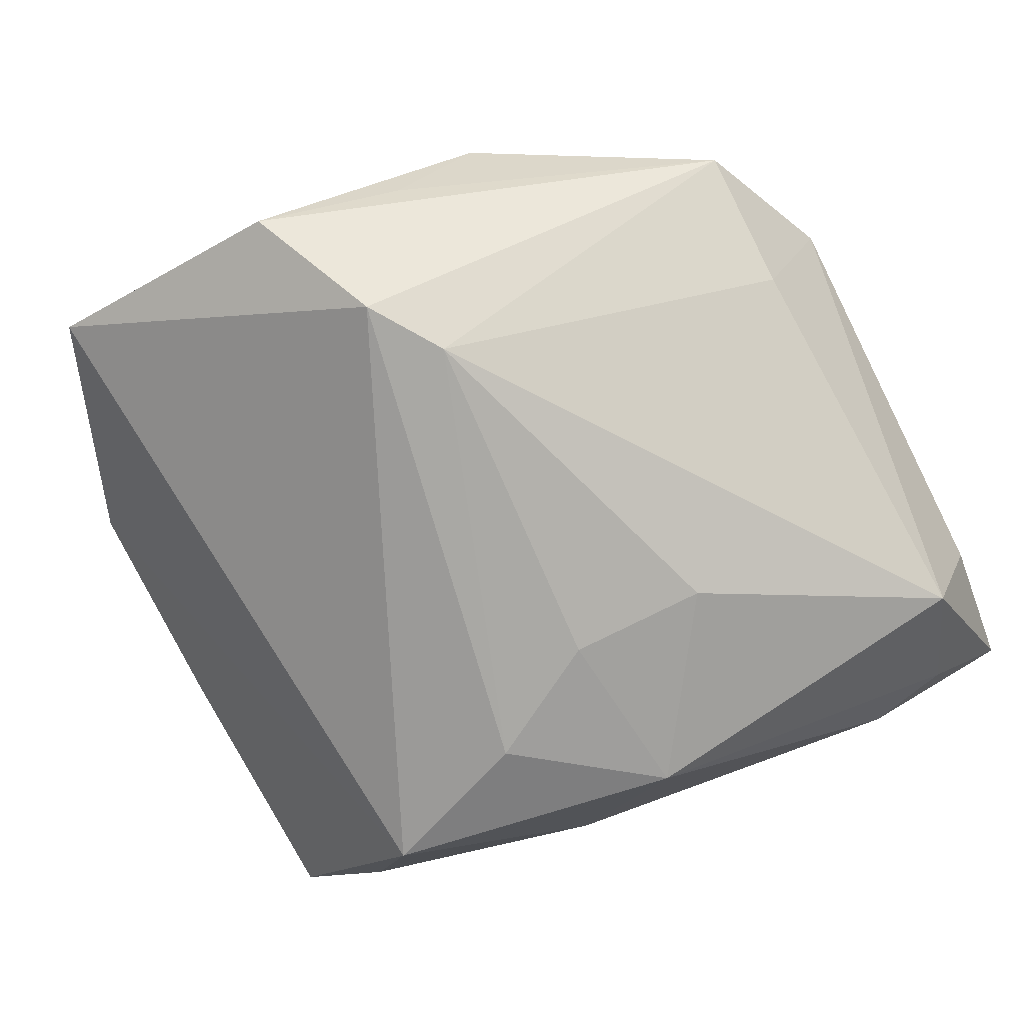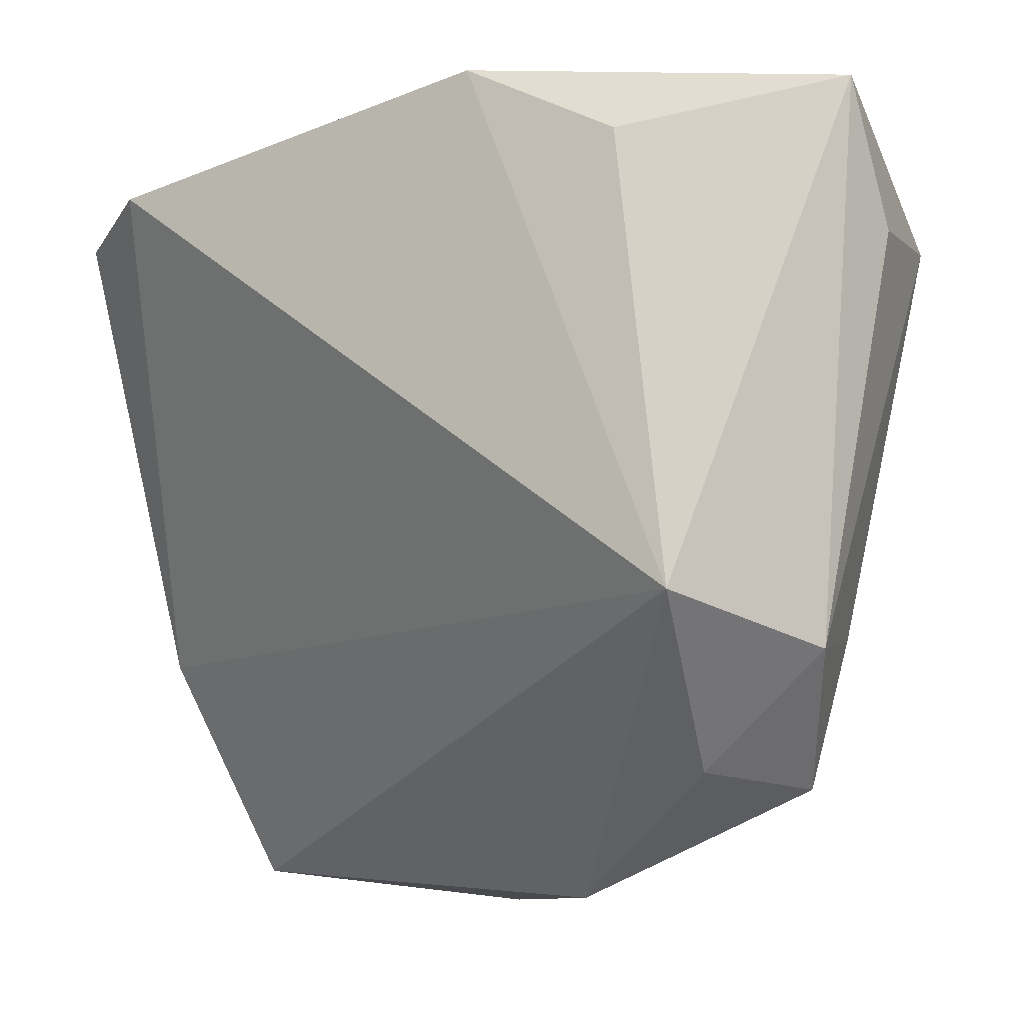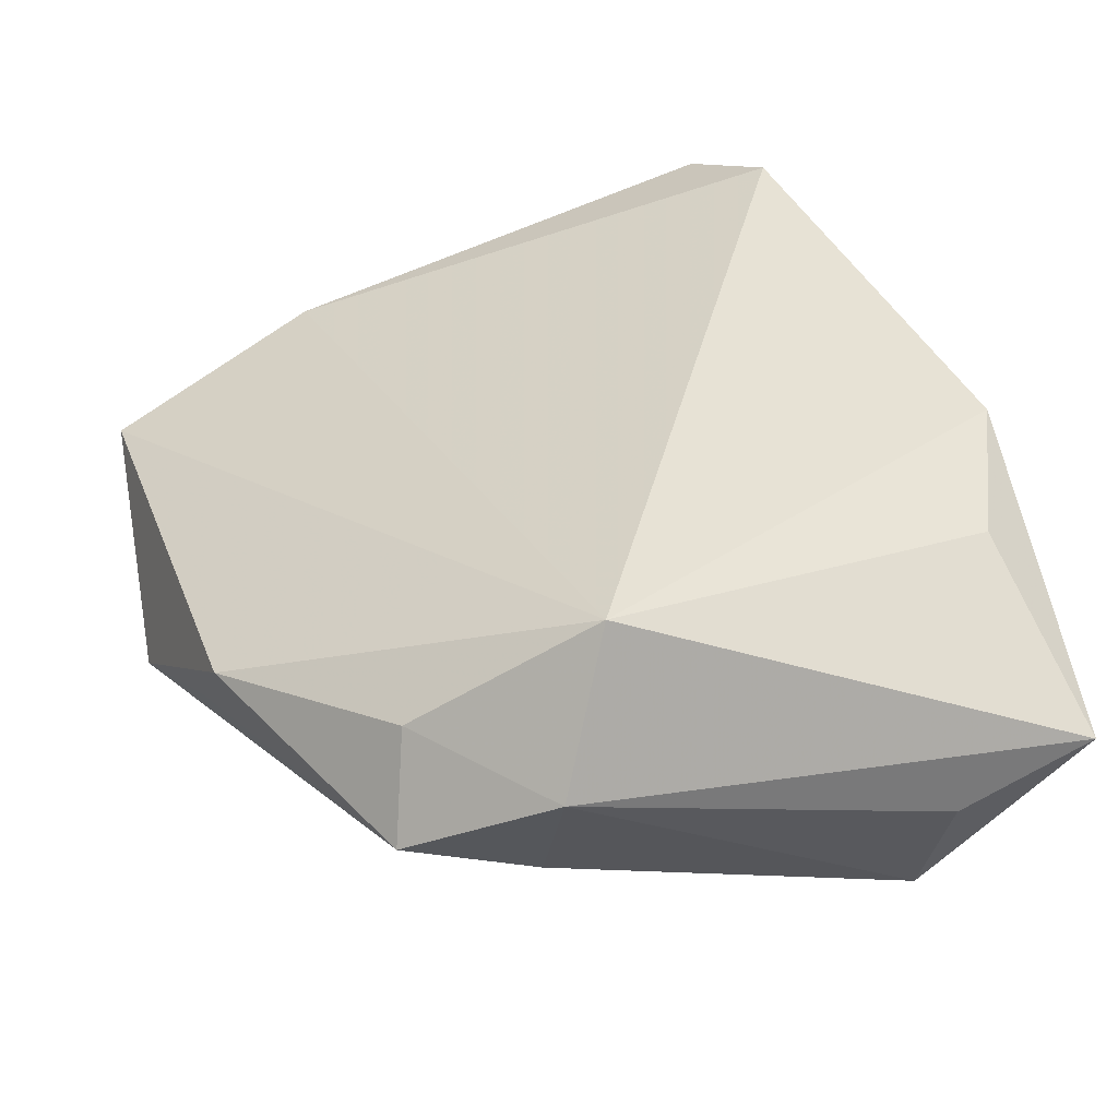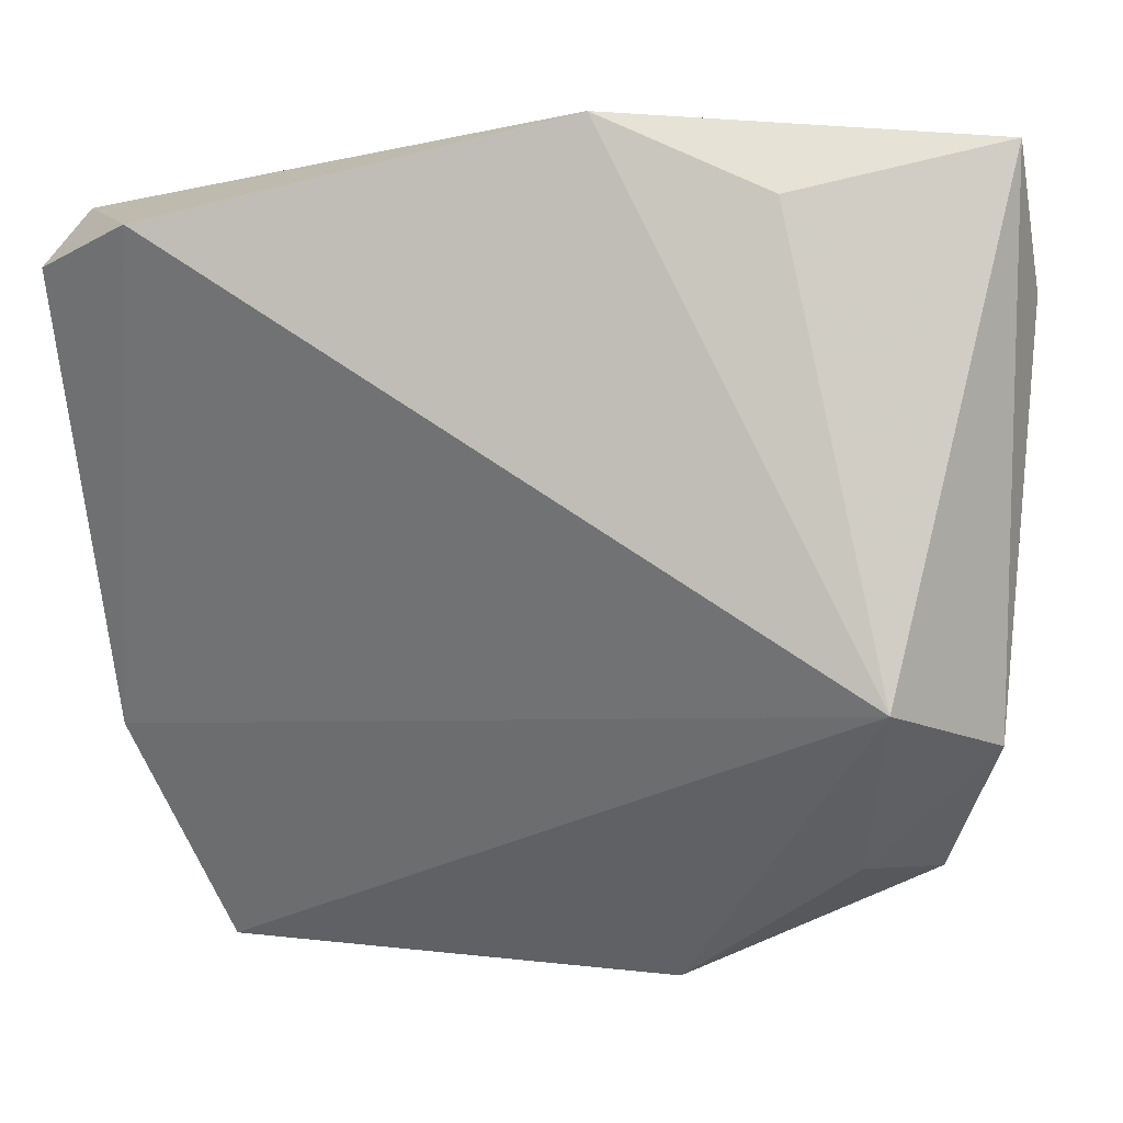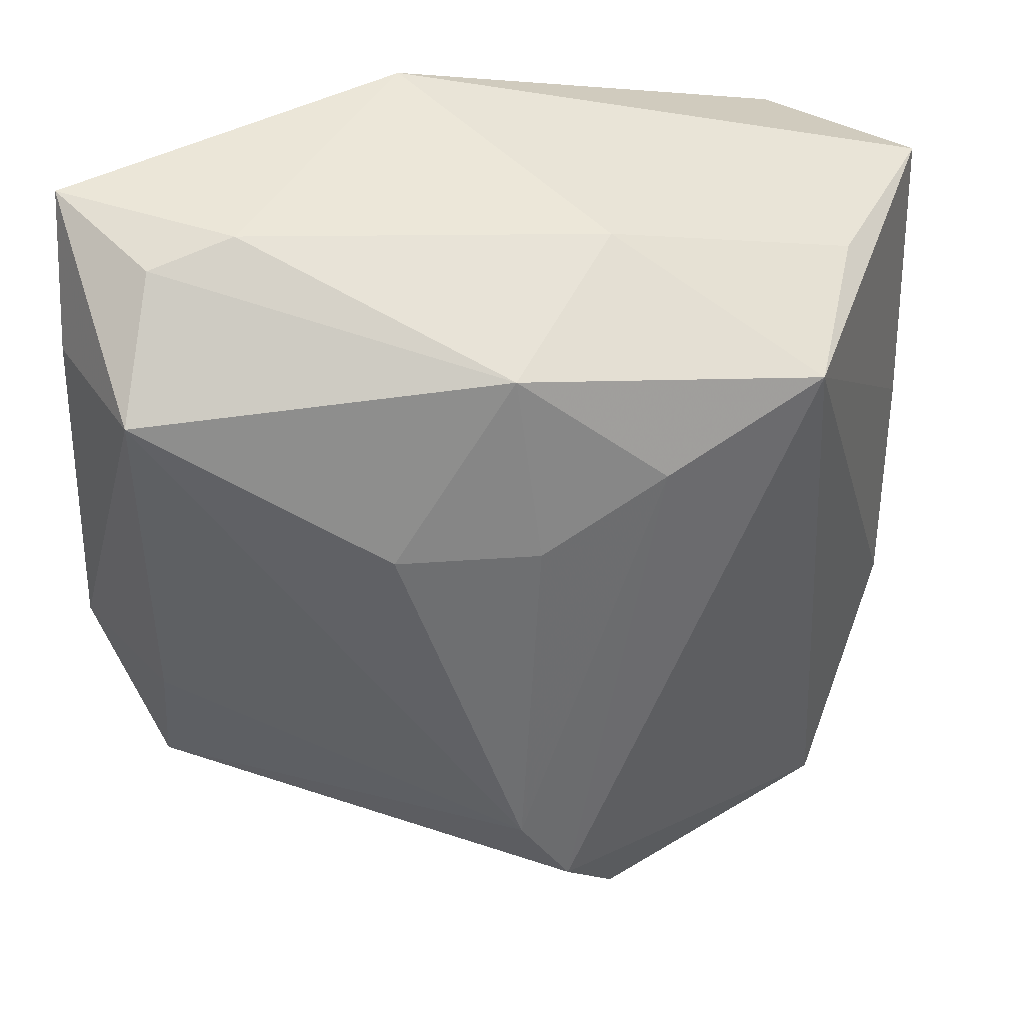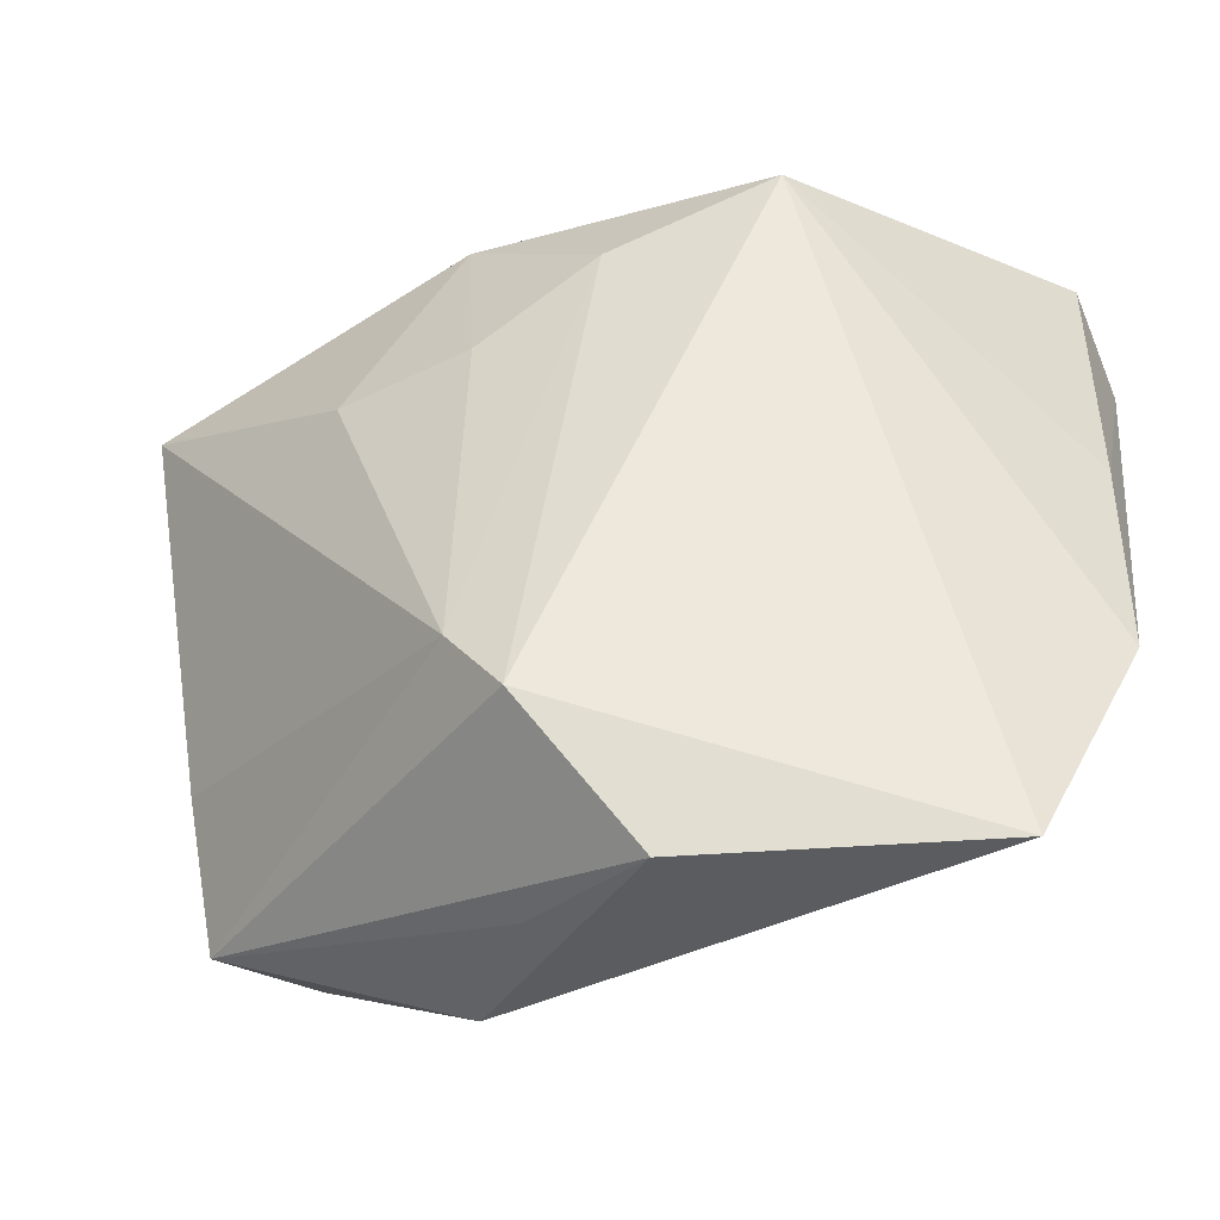
<metadata>
{"format":"obj","ext":"obj","renderer":"f3d","projection":"perspective","resolution":1024,"background":"white","views":[{"elev":-75.0,"azim":26.3,"up":"+Z"},{"elev":0.9,"azim":39.6,"up":"+Y"},{"elev":39.1,"azim":74.4,"up":"+Z"},{"elev":11.9,"azim":18.8,"up":"+Y"},{"elev":34.5,"azim":167.3,"up":"+Y"},{"elev":-48.3,"azim":-155.6,"up":"+Y"}]}
</metadata>
<code>
v 0.003103 0.02706 -0.02394
v 0.04556 0.03999 0.002463
v 0.02856 0.03801 -0.007663
v 0.04002 -0.01841 -0.005982
v 0.02521 0.03506 0.01558
v -0.02997 0.02249 -0.02262
v 0.03998 -0.03355 0.0007601
v 0.0009581 0.007138 -0.0263
v 0.004376 -0.04793 -0.005884
v -0.01114 -0.0526 -0.01331
v 0.04704 -0.01802 0.009472
v 0.04184 0.0232 -0.01797
v -0.01239 0.01495 -0.02609
v -0.002892 -0.03947 -0.02461
v 0.03396 -0.03118 0.01173
v -0.04998 -0.02504 0.006615
v 0.03769 0.03557 -0.008491
v 0.007019 0.04256 0.01758
v 0.03899 -0.0117 0.02527
v -0.01046 0.03431 -0.008707
v 0.01339 -0.04721 0.004955
v -0.03816 0.03132 0.02527
v -0.04036 -0.0505 -0.0003682
v 0.01619 0.007441 -0.02486
v 0.04678 0.0245 -0.00291
v -0.05044 0.0002385 0.007386
v -0.05044 0.0314 0.008905
v -0.05044 0.02619 0.01982
v 0.002759 -0.03142 -0.02519
v -0.03739 0.0289 -0.00723
f 26 6 16
f 16 28 26
f 6 26 27
f 27 26 28
f 23 19 16
f 23 14 10
f 16 6 23
f 6 14 23
f 10 14 7
f 5 19 2
f 2 18 5
f 5 18 19
f 19 18 22
f 22 28 16
f 16 19 22
f 22 27 28
f 22 18 27
f 27 18 20
f 21 23 10
f 19 23 21
f 2 19 11
f 11 4 12
f 7 4 11
f 6 27 30
f 30 20 6
f 27 20 30
f 3 18 2
f 3 20 18
f 13 14 6
f 10 7 9
f 9 21 10
f 7 21 9
f 19 21 15
f 15 21 7
f 15 11 19
f 7 11 15
f 25 12 2
f 2 11 25
f 25 11 12
f 2 12 17
f 17 3 2
f 8 24 29
f 14 13 29
f 29 13 8
f 29 24 12
f 12 4 29
f 29 7 14
f 29 4 7
f 8 13 1
f 1 24 8
f 12 24 1
f 1 13 6
f 6 20 1
f 20 3 1
f 1 17 12
f 3 17 1

</code>
